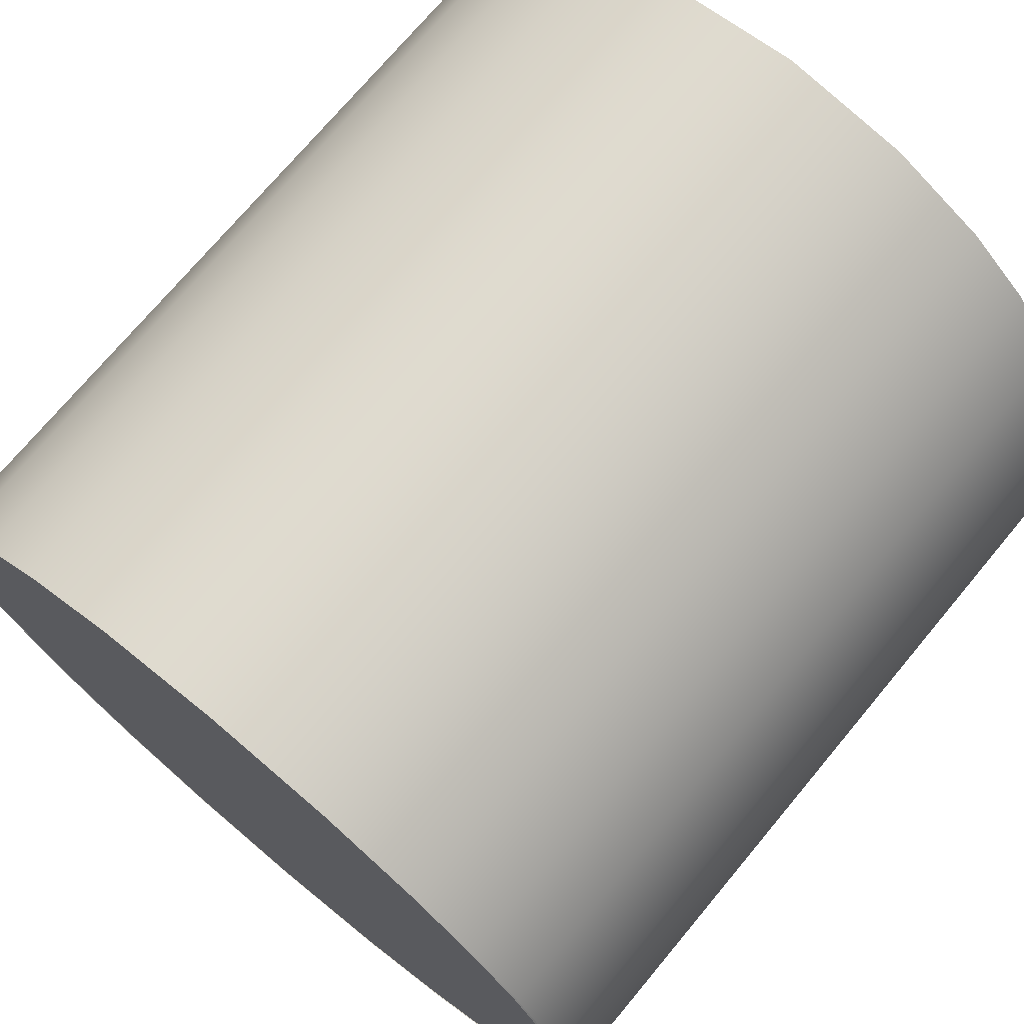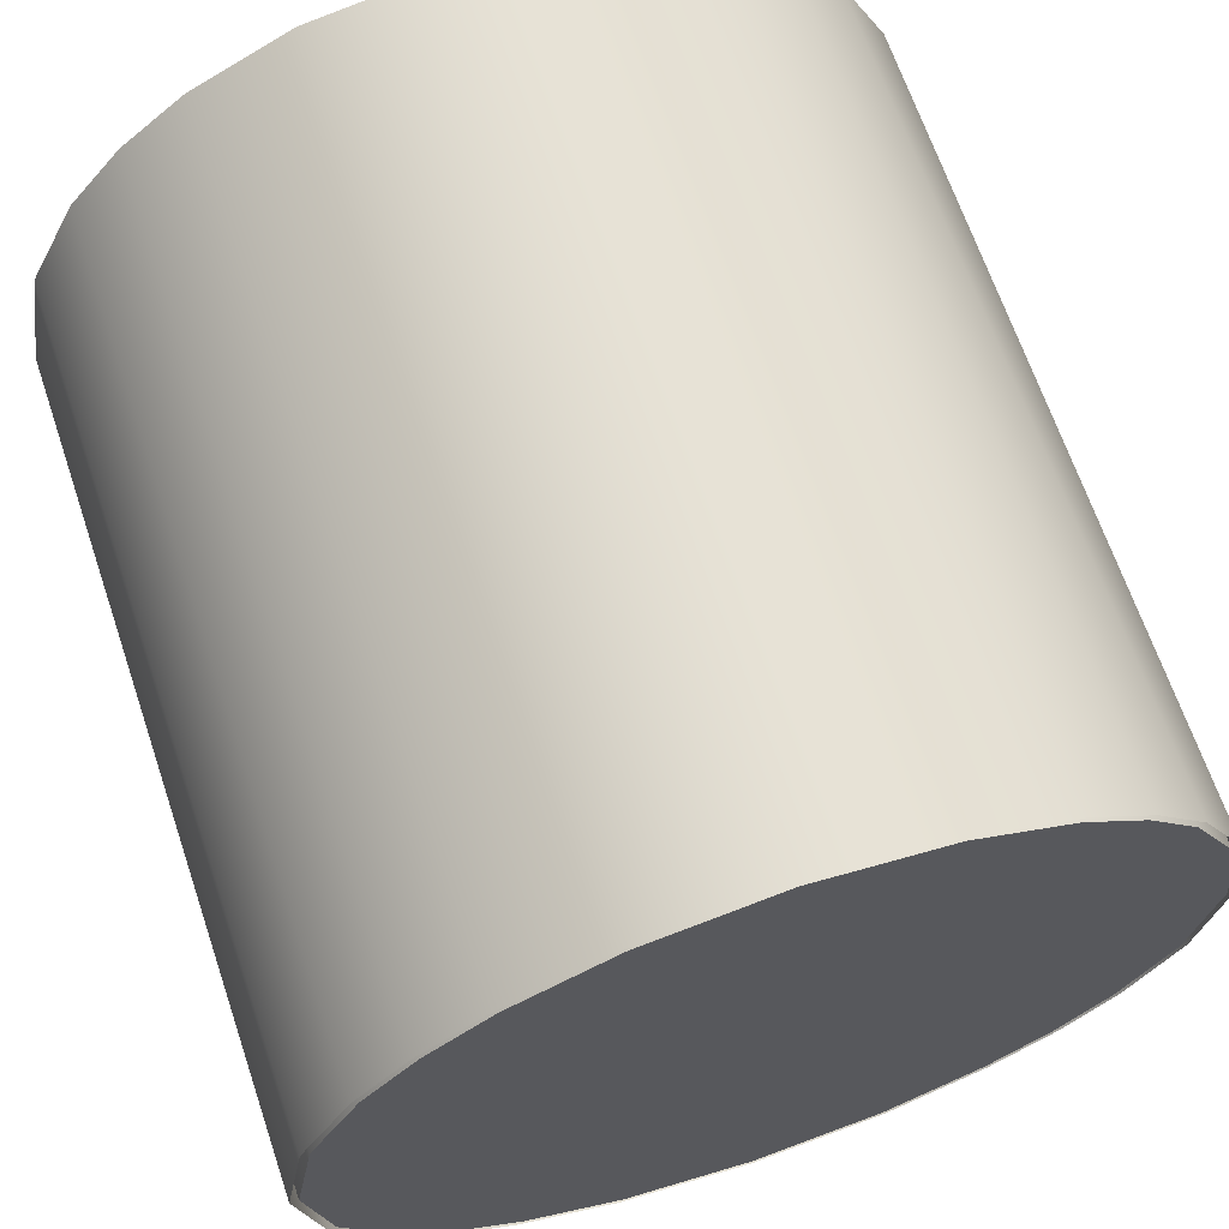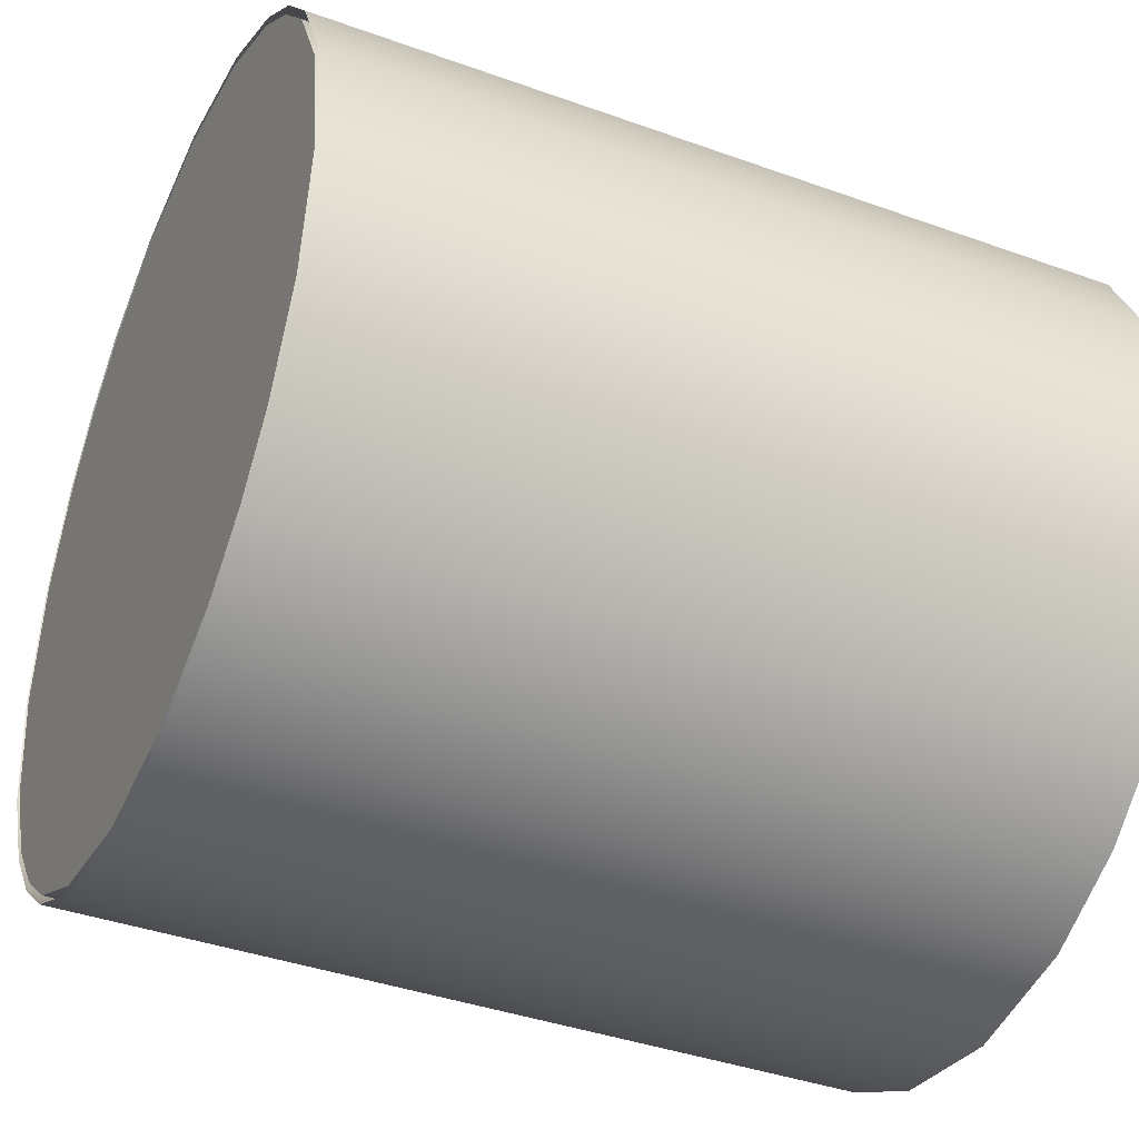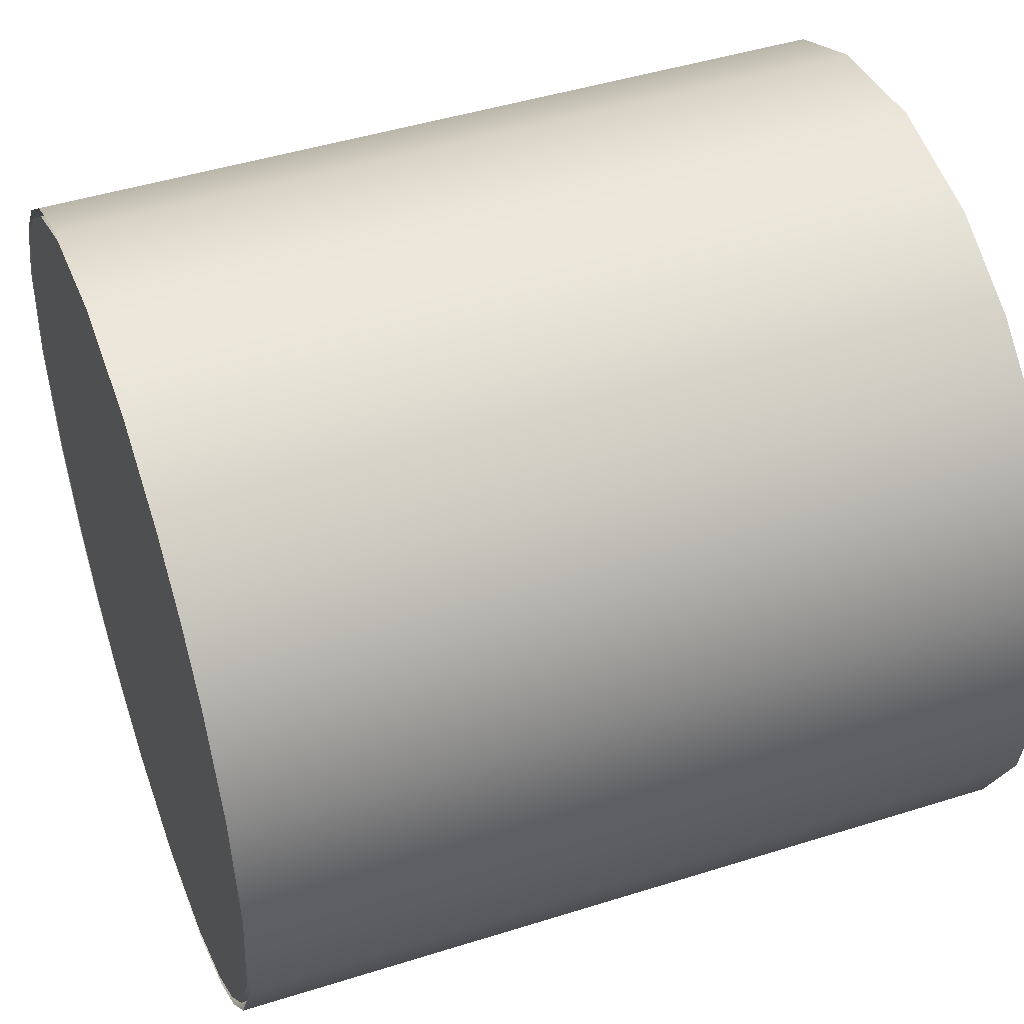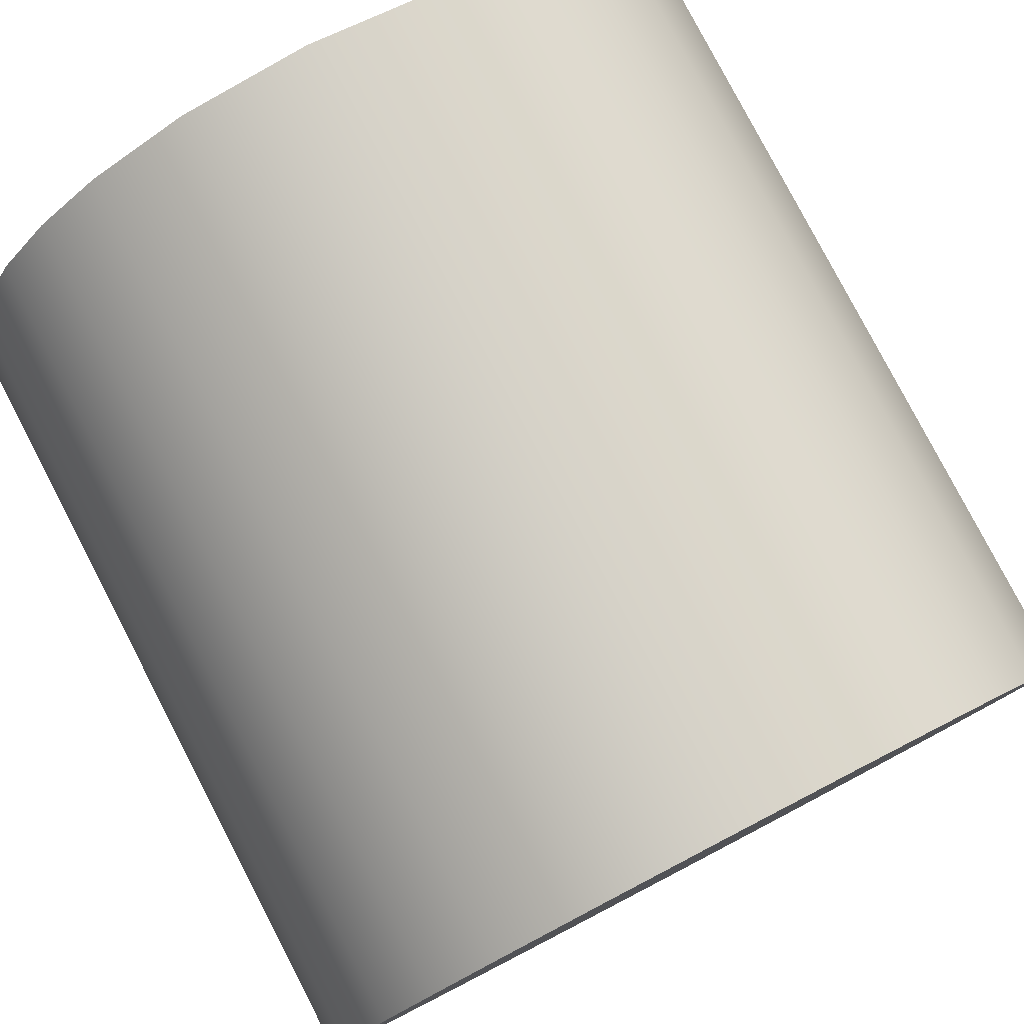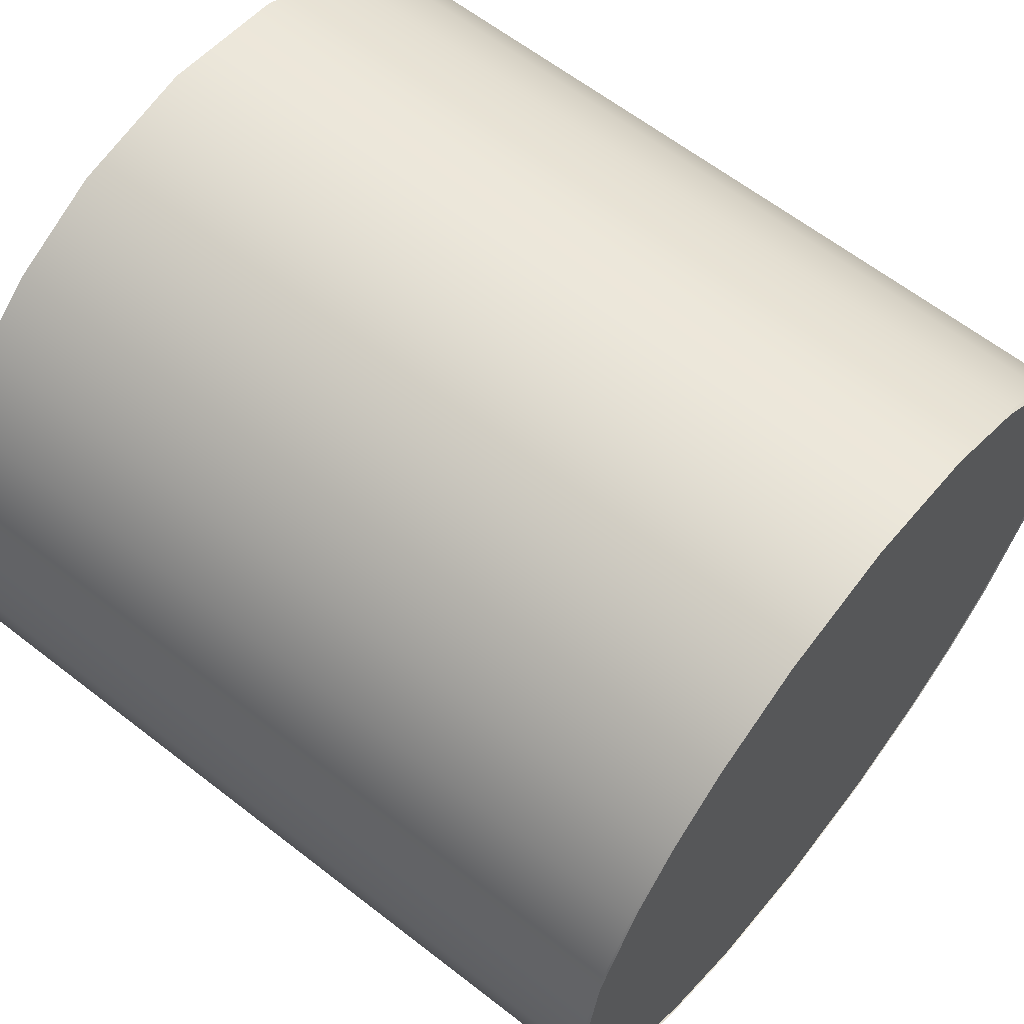
<metadata>
{"format":"obj","ext":"obj","renderer":"f3d","projection":"perspective","resolution":1024,"background":"white","views":[{"elev":72.8,"azim":129.8,"up":"+Y"},{"elev":66.6,"azim":71.3,"up":"+Z"},{"elev":-39.2,"azim":155.7,"up":"+Y"},{"elev":46.2,"azim":-19.8,"up":"+Y"},{"elev":79.9,"azim":-117.5,"up":"+Z"},{"elev":62.5,"azim":-141.7,"up":"+Y"}]}
</metadata>
<code>
g Devgenerator1
v 451 11 20
v 451 11.71 19.29
v 451 11.55 19.17
v 451 11.32 19.05
v 451 11 19
v 451 10.68 19.05
v 451 10.45 19.17
v 451 10.29 19.29
v 451 10.29 19.29
v 451 10.17 19.45
v 451 10.05 19.68
v 451 10 20
v 451 10.05 20.32
v 451 10.17 20.55
v 451 10.29 20.71
v 451 10.29 20.71
v 451 10.45 20.83
v 451 10.68 20.95
v 451 11 21
v 451 11.32 20.95
v 451 11.55 20.83
v 451 11.71 20.71
v 451 11.71 20.71
v 451 11.83 20.55
v 451 11.95 20.32
v 451 12 20
v 451 11.95 19.68
v 451 11.83 19.45
v 451 11.71 19.29
v 449 11.71 20.71
v 451 11.71 20.71
v 449 11.83 20.55
v 451 11.83 20.55
v 449 11.95 20.32
v 451 11.95 20.32
v 449 12 20
v 451 12 20
v 449 11.95 19.68
v 451 11.95 19.68
v 449 11.83 19.45
v 451 11.83 19.45
v 449 11.71 19.29
v 451 11.71 19.29
v 451 11.71 20.71
v 449 11.71 20.71
v 451 11.55 20.83
v 449 11.55 20.83
v 451 11.32 20.95
v 449 11.32 20.95
v 451 11 21
v 449 11 21
v 451 10.68 20.95
v 449 10.68 20.95
v 451 10.45 20.83
v 449 10.45 20.83
v 451 10.29 20.71
v 449 10.29 20.71
v 449 11 20
v 449 11.71 20.71
v 449 11.55 20.83
v 449 11.32 20.95
v 449 11 21
v 449 10.68 20.95
v 449 10.45 20.83
v 449 10.29 20.71
v 449 10.29 20.71
v 449 10.17 20.55
v 449 10.05 20.32
v 449 10 20
v 449 10.05 19.68
v 449 10.17 19.45
v 449 10.29 19.29
v 449 10.29 19.29
v 449 10.45 19.17
v 449 10.68 19.05
v 449 11 19
v 449 11.32 19.05
v 449 11.55 19.17
v 449 11.71 19.29
v 449 11.71 19.29
v 449 11.83 19.45
v 449 11.95 19.68
v 449 12 20
v 449 11.95 20.32
v 449 11.83 20.55
v 449 11.71 20.71
v 449 10.29 19.29
v 451 10.29 19.29
v 449 10.17 19.45
v 451 10.17 19.45
v 449 10.05 19.68
v 451 10.05 19.68
v 449 10 20
v 451 10 20
v 449 10.05 20.32
v 451 10.05 20.32
v 449 10.17 20.55
v 451 10.17 20.55
v 449 10.29 20.71
v 451 10.29 20.71
v 449 11.71 19.29
v 451 11.71 19.29
v 449 11.55 19.17
v 451 11.55 19.17
v 449 11.32 19.05
v 451 11.32 19.05
v 449 11 19
v 451 11 19
v 449 10.68 19.05
v 451 10.68 19.05
v 449 10.45 19.17
v 451 10.45 19.17
v 449 10.29 19.29
v 451 10.29 19.29
f 1 3 2
f 1 4 3
f 1 5 4
f 1 6 5
f 1 7 6
f 1 8 7
f 1 10 9
f 1 11 10
f 1 12 11
f 1 13 12
f 1 14 13
f 1 15 14
f 1 17 16
f 1 18 17
f 1 19 18
f 1 20 19
f 1 21 20
f 1 22 21
f 1 24 23
f 1 25 24
f 1 26 25
f 1 27 26
f 1 28 27
f 1 29 28
f 30 31 32
f 32 31 33
f 32 33 34
f 34 33 35
f 34 35 36
f 36 35 37
f 36 37 38
f 38 37 39
f 38 39 40
f 40 39 41
f 40 41 42
f 42 41 43
f 44 45 46
f 46 45 47
f 46 47 48
f 48 47 49
f 48 49 50
f 50 49 51
f 50 51 52
f 52 51 53
f 52 53 54
f 54 53 55
f 54 55 56
f 56 55 57
f 58 60 59
f 58 61 60
f 58 62 61
f 58 63 62
f 58 64 63
f 58 65 64
f 58 67 66
f 58 68 67
f 58 69 68
f 58 70 69
f 58 71 70
f 58 72 71
f 58 74 73
f 58 75 74
f 58 76 75
f 58 77 76
f 58 78 77
f 58 79 78
f 58 81 80
f 58 82 81
f 58 83 82
f 58 84 83
f 58 85 84
f 58 86 85
f 87 88 89
f 89 88 90
f 89 90 91
f 91 90 92
f 91 92 93
f 93 92 94
f 93 94 95
f 95 94 96
f 95 96 97
f 97 96 98
f 97 98 99
f 99 98 100
f 101 102 103
f 103 102 104
f 103 104 105
f 105 104 106
f 105 106 107
f 107 106 108
f 107 108 109
f 109 108 110
f 109 110 111
f 111 110 112
f 111 112 113
f 113 112 114
g Devgenerator2
v 449 11.72 19.28
v 451 11.72 19.28
v 449 11.57 19.15
v 451 11.57 19.15
v 449 11.32 19.03
v 451 11.32 19.03
v 449 11 18.98
v 451 11 18.98
v 449 10.68 19.03
v 451 10.68 19.03
v 449 10.43 19.15
v 451 10.43 19.15
v 449 10.28 19.28
v 451 10.28 19.28
f 115 116 117
f 117 116 118
f 117 118 119
f 119 118 120
f 119 120 121
f 121 120 122
f 121 122 123
f 123 122 124
f 123 124 125
f 125 124 126
f 125 126 127
f 127 126 128
g Devgenerator3
v 449 11.72 20.72
v 451 11.72 20.72
v 449 11.85 20.57
v 451 11.85 20.57
v 449 11.97 20.32
v 451 11.97 20.32
v 449 12.02 20
v 451 12.02 20
v 449 11.97 19.68
v 451 11.97 19.68
v 449 11.85 19.43
v 451 11.85 19.43
v 449 11.72 19.28
v 451 11.72 19.28
f 129 130 131
f 131 130 132
f 131 132 133
f 133 132 134
f 133 134 135
f 135 134 136
f 135 136 137
f 137 136 138
f 137 138 139
f 139 138 140
f 139 140 141
f 141 140 142
g Devgenerator4
v 449 10.28 19.28
v 451 10.28 19.28
v 449 10.15 19.43
v 451 10.15 19.43
v 449 10.03 19.68
v 451 10.03 19.68
v 449 9.98 20
v 451 9.98 20
v 449 10.03 20.32
v 451 10.03 20.32
v 449 10.15 20.57
v 451 10.15 20.57
v 449 10.28 20.72
v 451 10.28 20.72
f 143 144 145
f 145 144 146
f 145 146 147
f 147 146 148
f 147 148 149
f 149 148 150
f 149 150 151
f 151 150 152
f 151 152 153
f 153 152 154
f 153 154 155
f 155 154 156
g Devgenerator5
v 451 11.72 20.72
v 449 11.72 20.72
v 451 11.57 20.85
v 449 11.57 20.85
v 451 11.32 20.97
v 449 11.32 20.97
v 451 11 21.02
v 449 11 21.02
v 451 10.68 20.97
v 449 10.68 20.97
v 451 10.43 20.85
v 449 10.43 20.85
v 451 10.28 20.72
v 449 10.28 20.72
f 157 158 159
f 159 158 160
f 159 160 161
f 161 160 162
f 161 162 163
f 163 162 164
f 163 164 165
f 165 164 166
f 165 166 167
f 167 166 168
f 167 168 169
f 169 168 170

</code>
